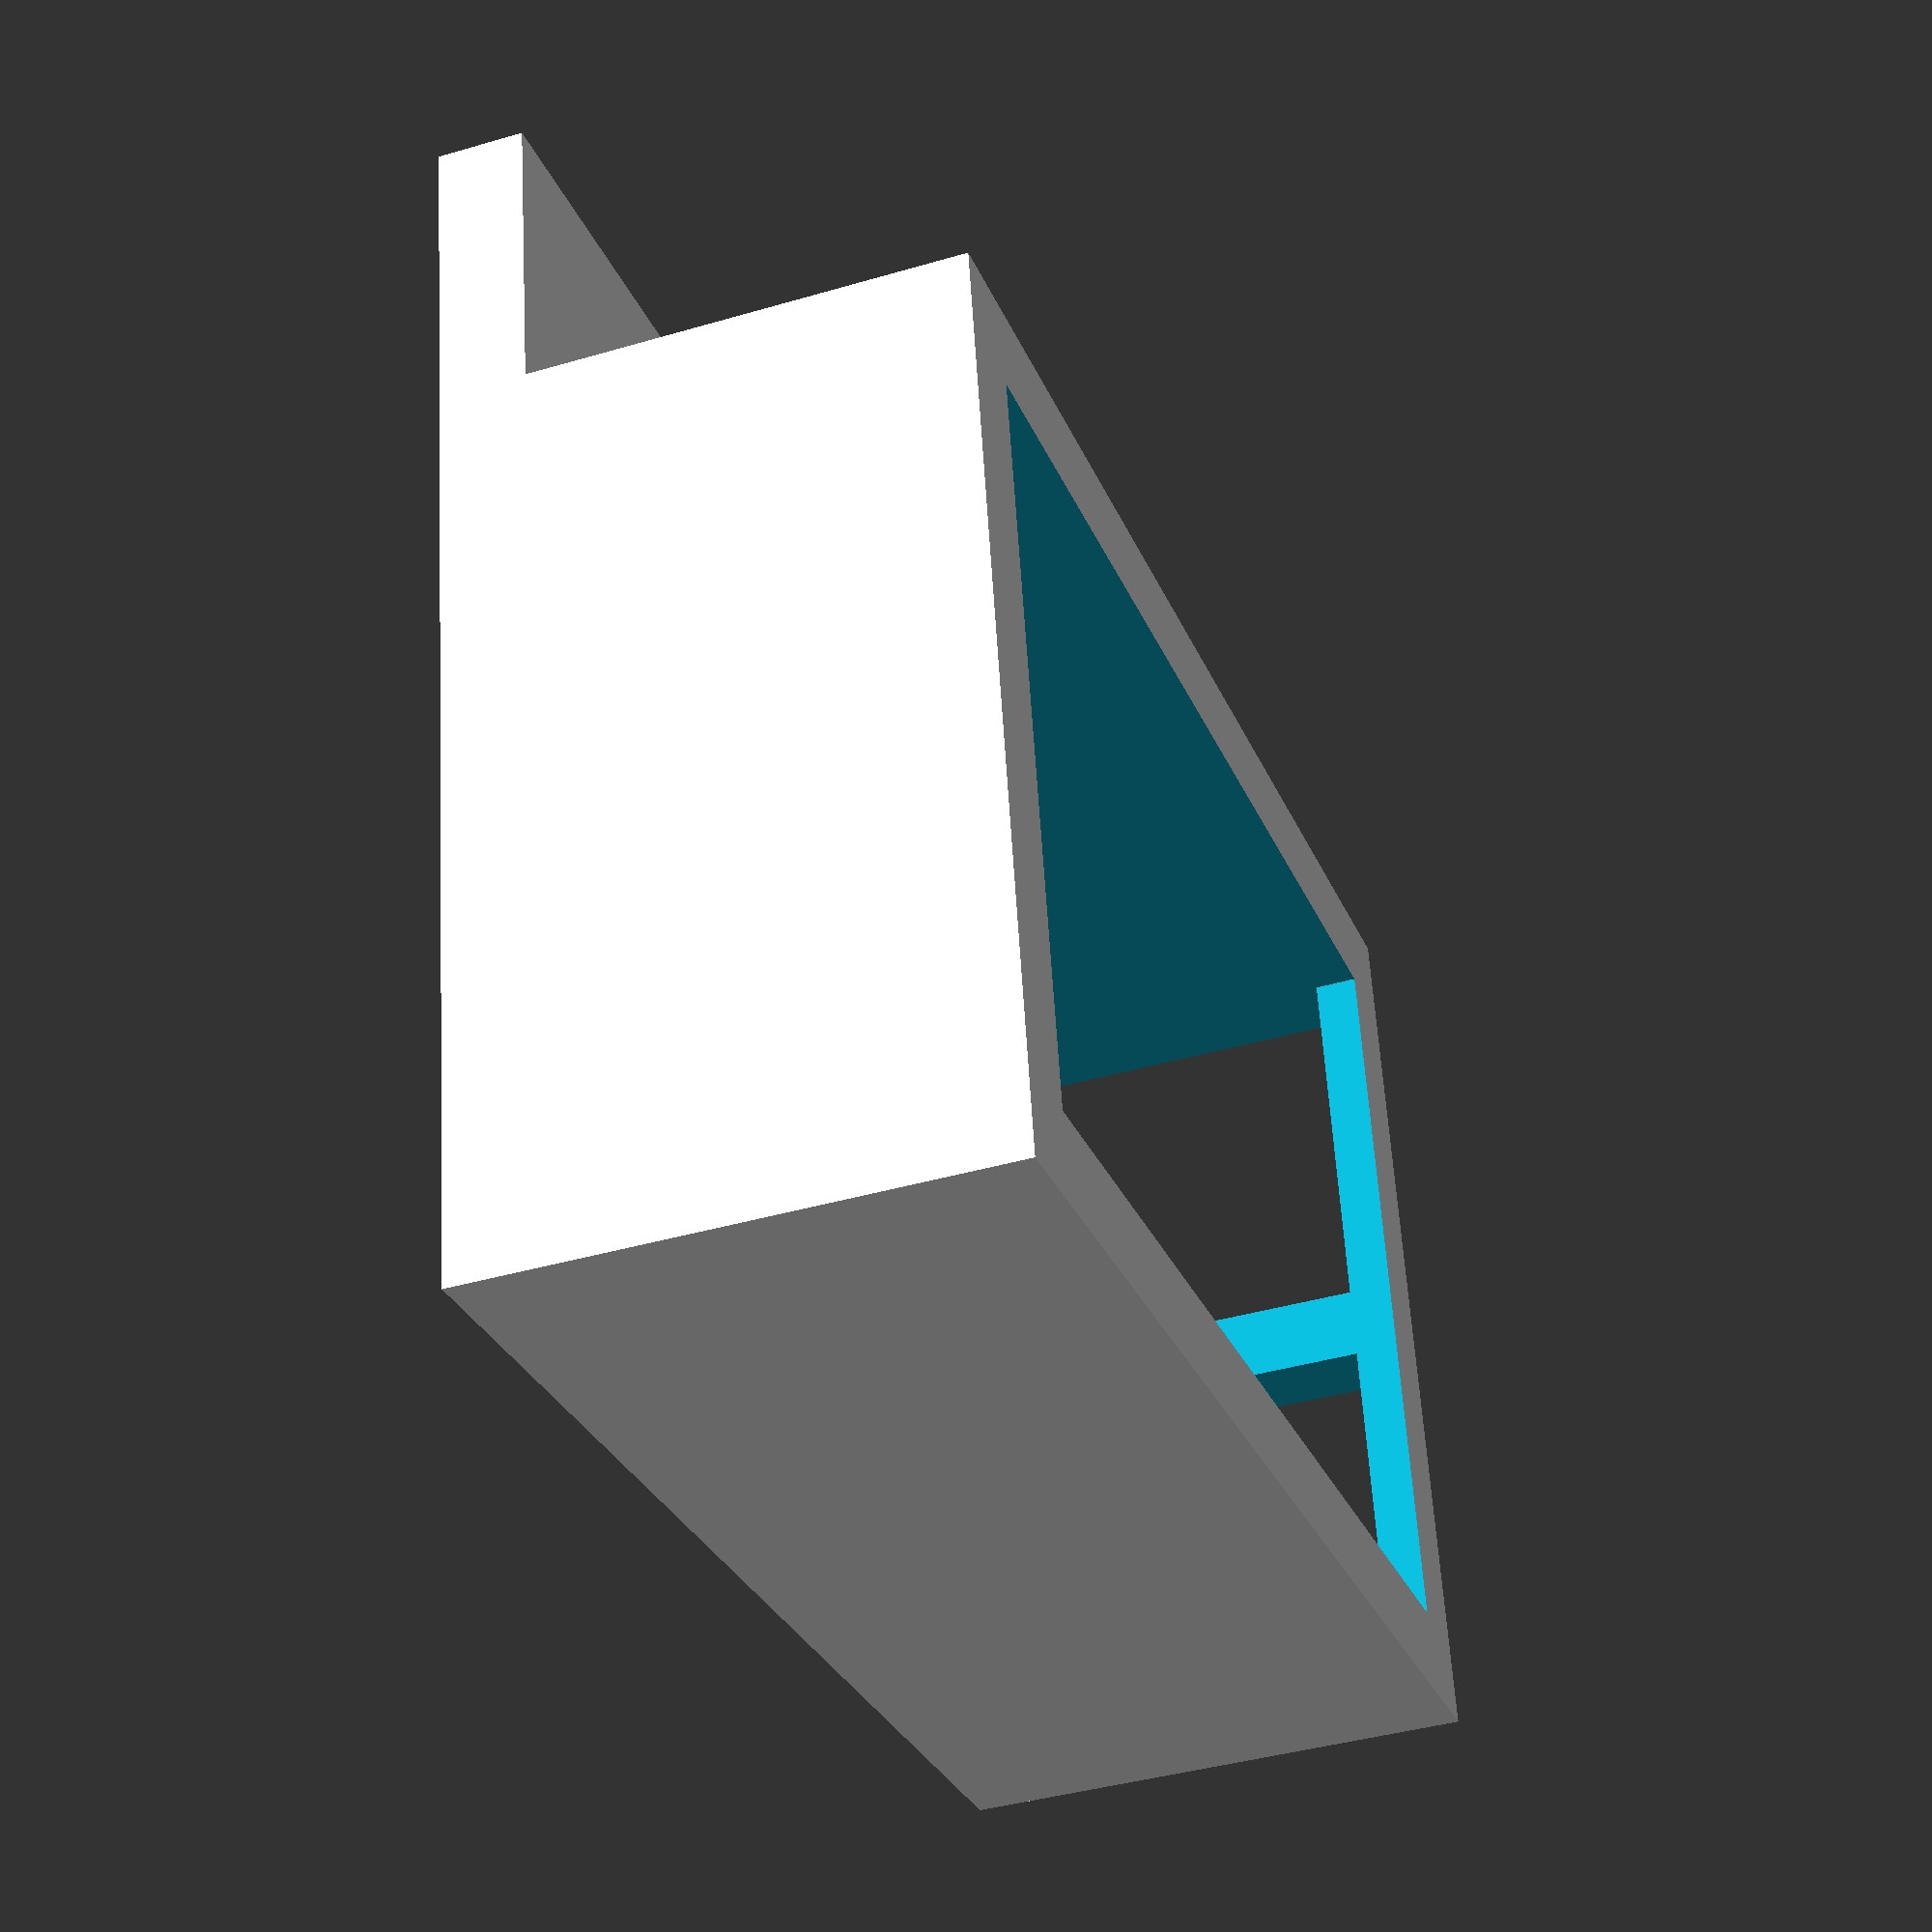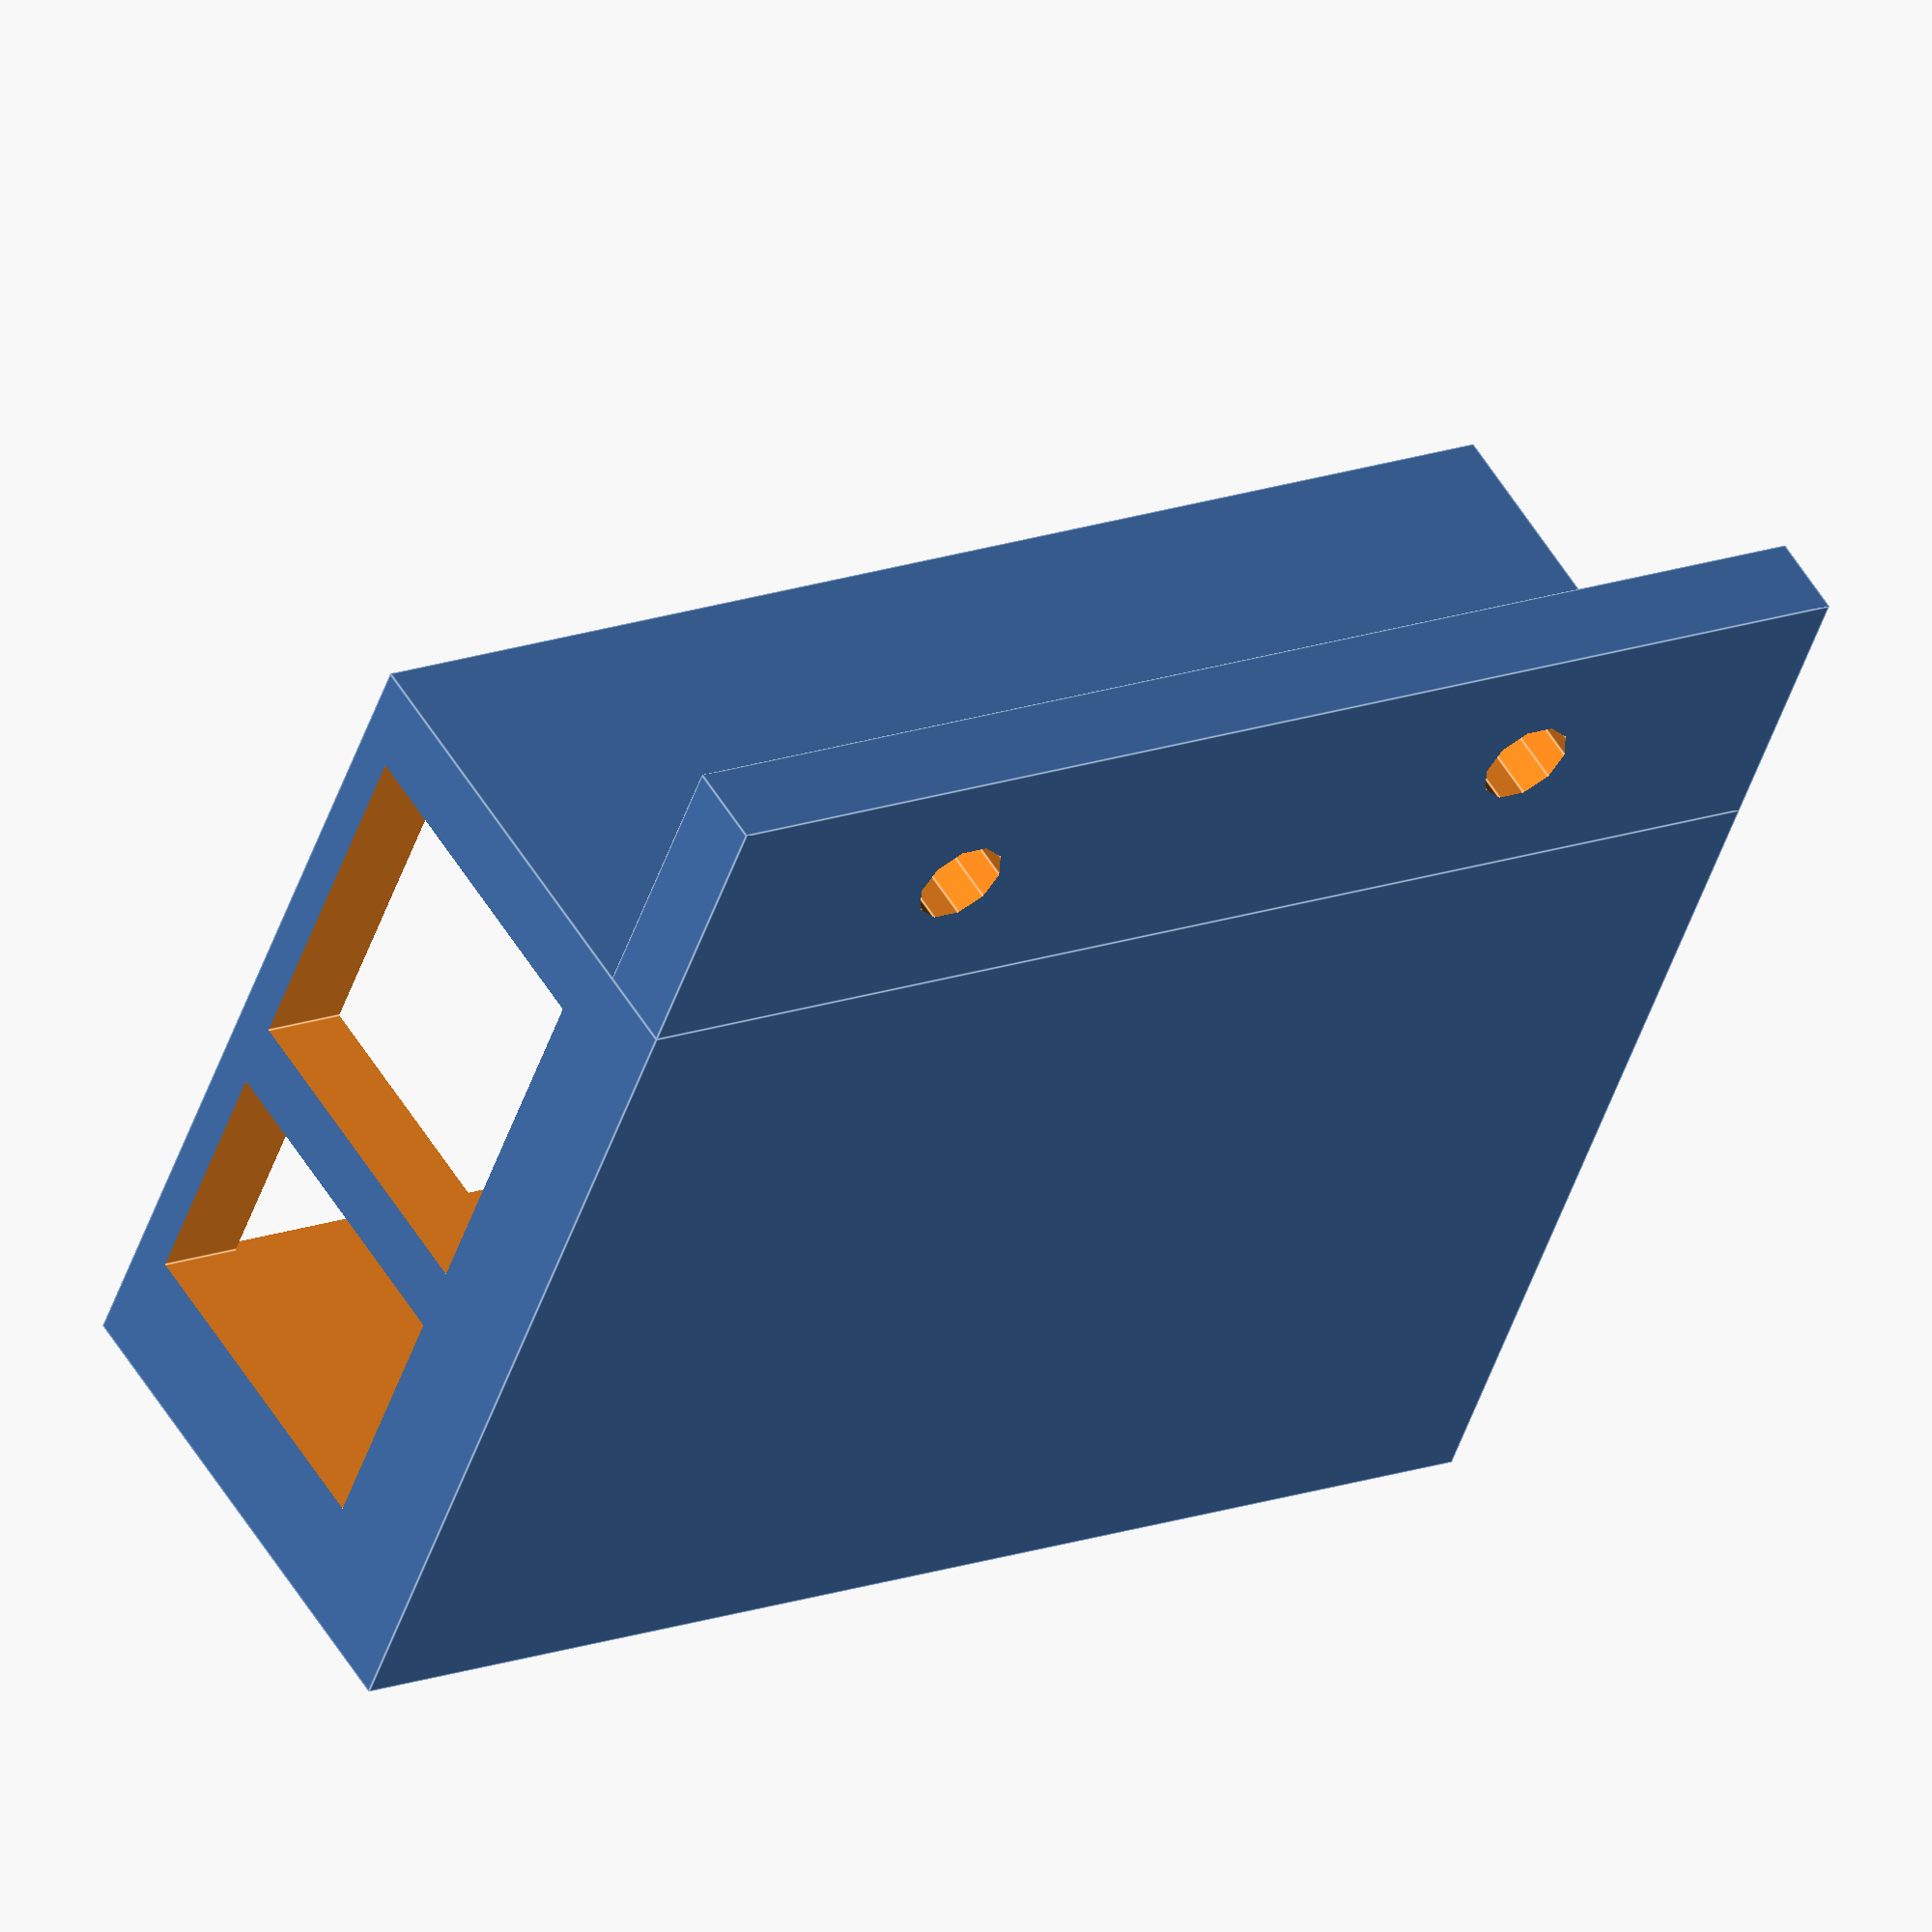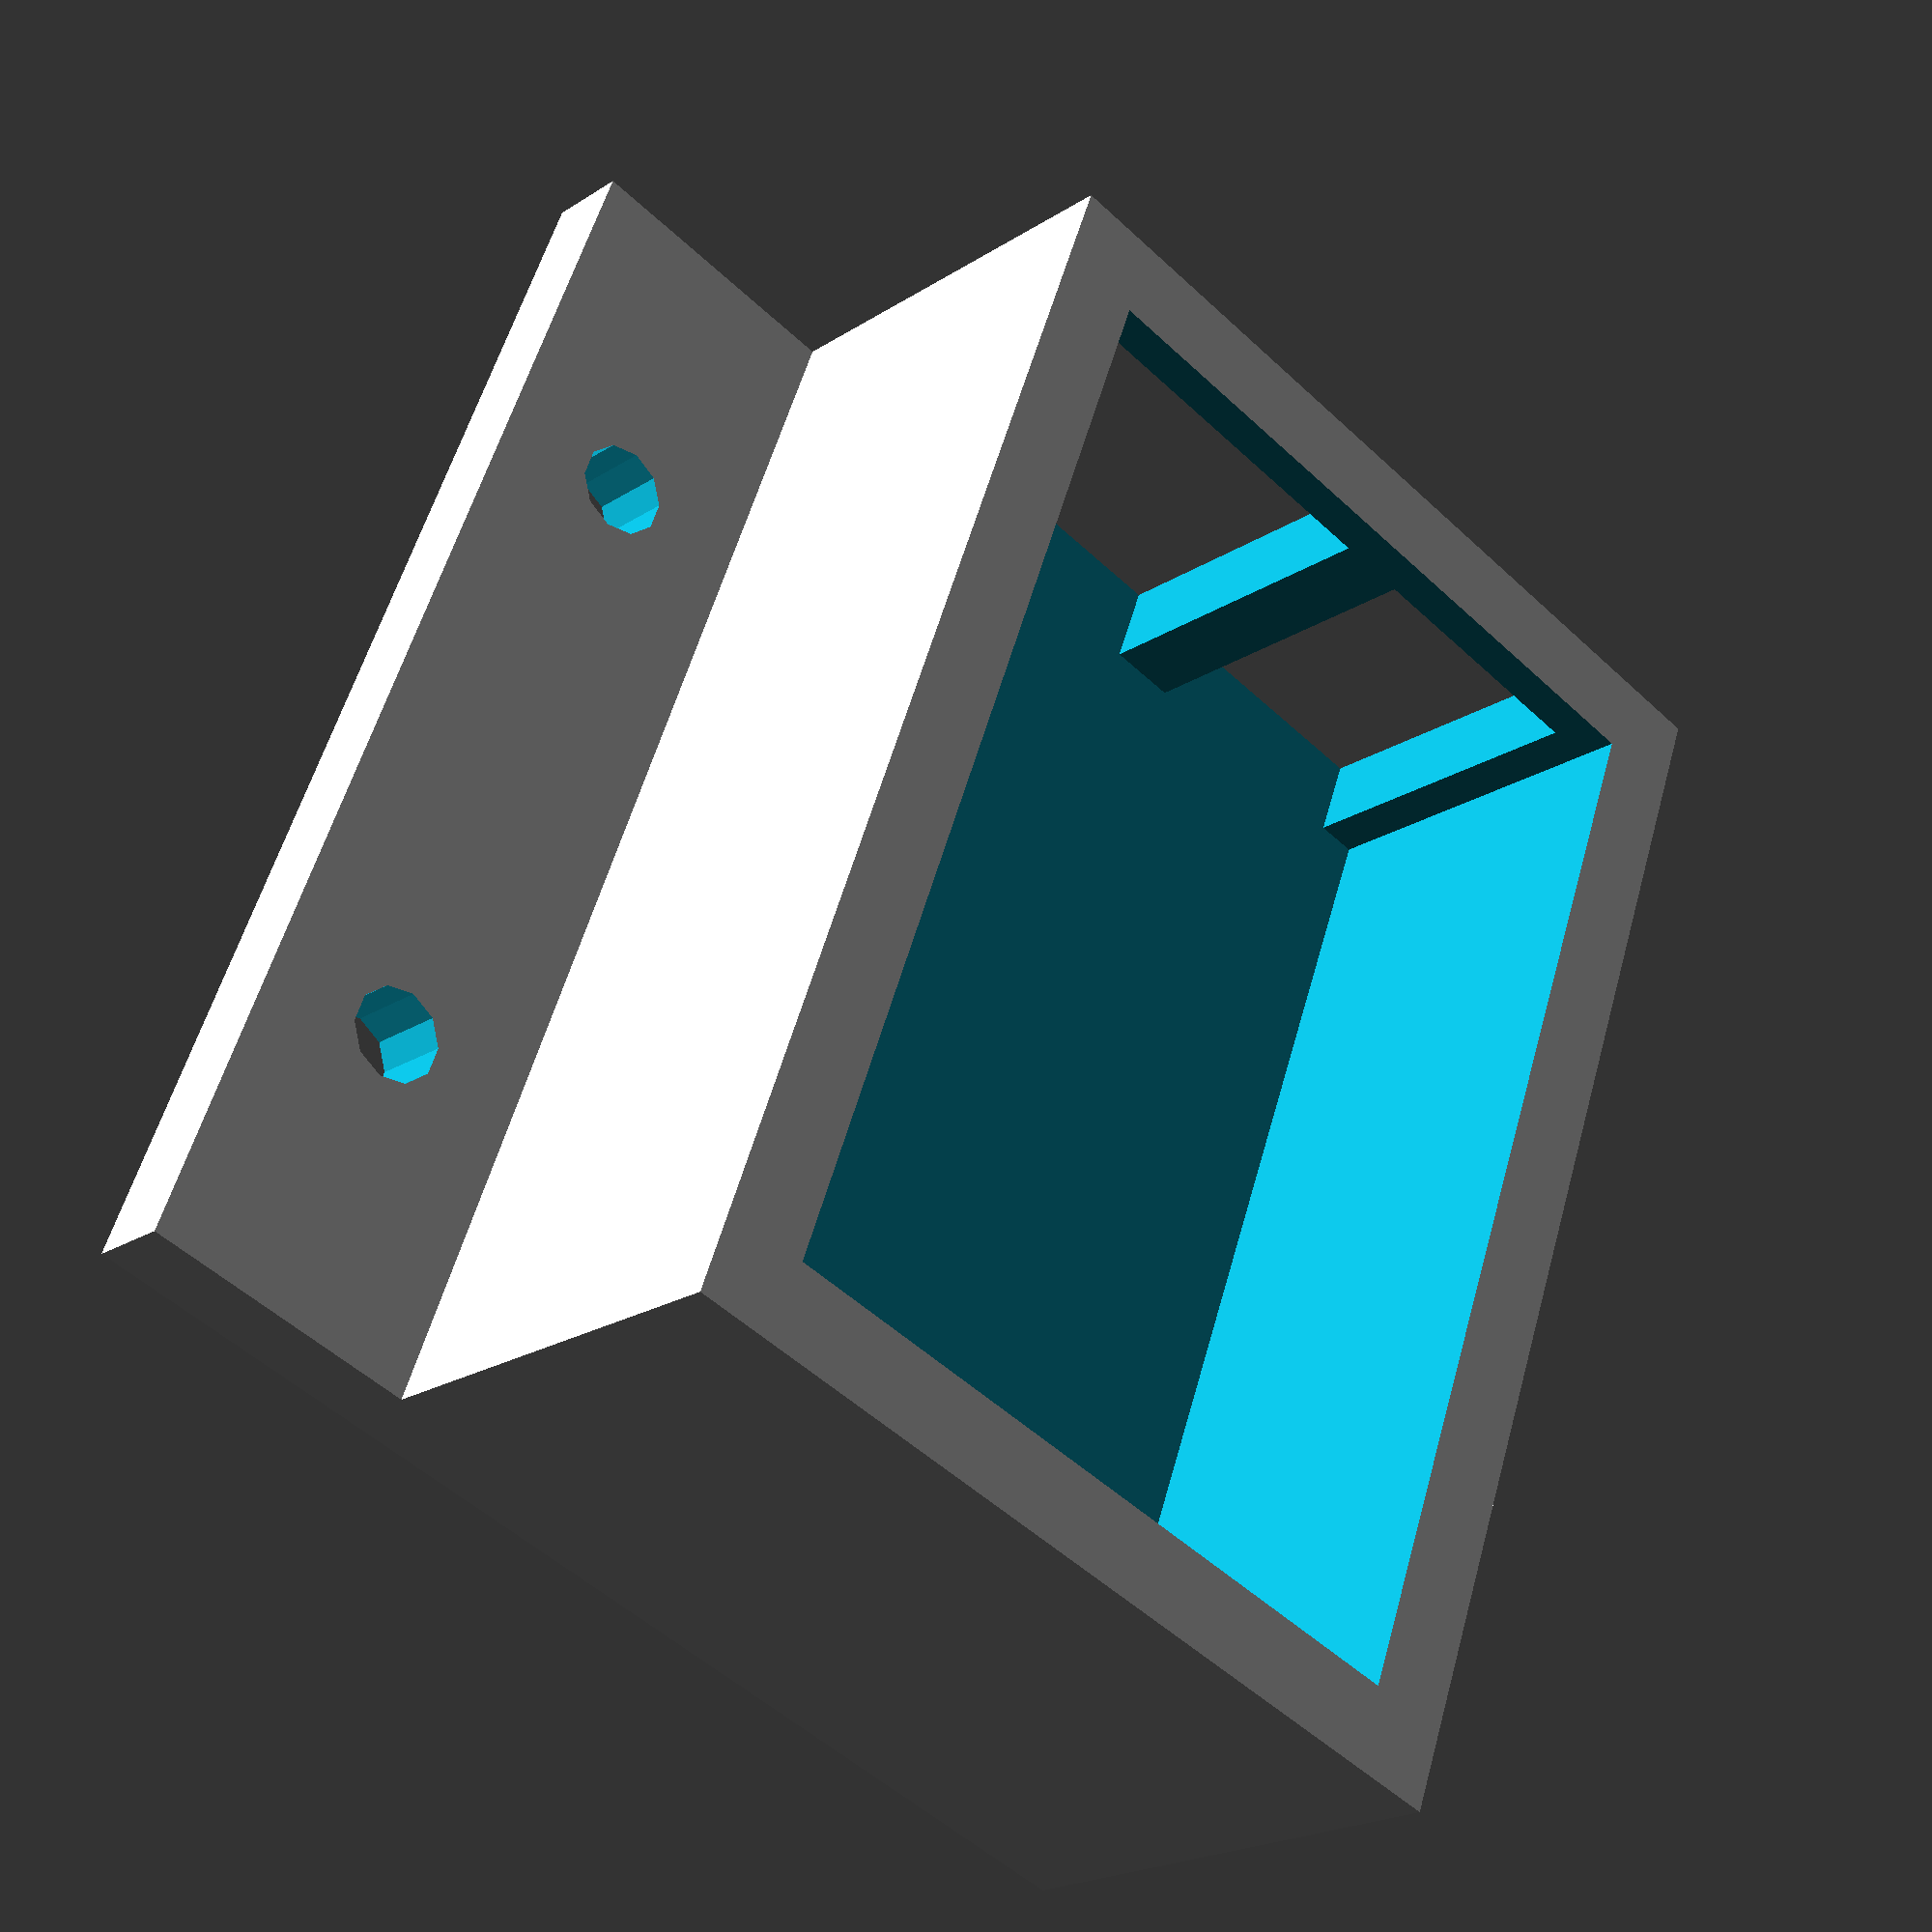
<openscad>
/*
  Roobert - home robot project
  ________            ______             _____ 
  ___  __ \______________  /_______________  /_
  __  /_/ /  __ \  __ \_  __ \  _ \_  ___/  __/
  _  _, _// /_/ / /_/ /  /_/ /  __/  /   / /_  
  /_/ |_| \____/\____//_.___/\___//_/    \__/

 Project website: http://roobert.springwald.de

 ##################
 # BusLinker case #
 ##################

 Licensed under MIT License (MIT)

 Copyright (c) 2018 Daniel Springwald | daniel@springwald.de

 Permission is hereby granted, free of charge, to any person obtaining
 a copy of this software and associated documentation files (the
 "Software"), to deal in the Software without restriction, including
 without limitation the rights to use, copy, modify, merge, publish,
 distribute, sublicense, and/or sell copies of the Software, and to permit
 persons to whom the Software is furnished to do so, subject to
 the following conditions:

 The above copyright notice and this permission notice shall be
 included in all copies or substantial portions of the Software.

 THE SOFTWARE IS PROVIDED "AS IS", WITHOUT WARRANTY OF ANY KIND, EXPRESS
 OR IMPLIED, INCLUDING BUT NOT LIMITED TO THE WARRANTIES OF MERCHANTABILITY,
 FITNESS FOR A PARTICULAR PURPOSE AND NONINFRINGEMENT. IN NO EVENT SHALL
 THE AUTHORS OR COPYRIGHT HOLDERS BE LIABLE FOR ANY CLAIM, DAMAGES OR OTHER
 LIABILITY, WHETHER IN AN ACTION OF CONTRACT, TORT OR OTHERWISE, ARISING
 FROM, OUT OF OR IN CONNECTION WITH THE SOFTWARE OR THE USE OR OTHER
 DEALINGS IN THE SOFTWARE.

*/

function resolutionLow() = ($exportQuality==true) ? 20 : 10;
function resolutionHi() = ($exportQuality==true) ? 300 : 50;



buslinkerWidth=40;
buslinkerHeigth=15;
buslinkerDepth=26;

module BusLinker() {
    union() {
        // pcb
        cube([buslinkerWidth,buslinkerDepth,buslinkerHeigth],center=true);
        // usb
        translate([buslinkerWidth/2,6.5,-1.5]) cube([22,13,12],center=true);
        // power cord
        translate([buslinkerWidth/2,-7,-1.5]) cube([22,9,12],center=true);
    }
}

module BusLinkerHolder() {
    margin = 3;
    holderDepth=10;
    difference() {
        union() {
            // case
            cube([buslinkerWidth+margin*2,buslinkerDepth+margin*2,buslinkerHeigth+margin],center=true); 
            // Makerbeam holder
            translate([0,margin+buslinkerDepth/2 + holderDepth/2,-buslinkerHeigth/2]) 
                difference() 
                {
                    translate([0,0,0]) cube([buslinkerWidth+margin*2,holderDepth,margin],center=true); 
                    translate([12,0,0]) MakerBeamHole();
                    translate([-12,0,0]) MakerBeamHole();
                }
        }
        union() {
            translate([0,0,margin]) BusLinker();
        }
    }
}

module MakerBeamHole() {
    height = 40;
    radius = 3.3;
    translate([0,0,0]) cylinder(h=height, r=radius/2, $fn=resolutionLow(), center=true); 
}

//BusLinker();
BusLinkerHolder();



</openscad>
<views>
elev=220.0 azim=170.3 roll=250.0 proj=p view=solid
elev=126.2 azim=159.1 roll=30.4 proj=o view=edges
elev=21.4 azim=290.6 roll=318.4 proj=p view=wireframe
</views>
